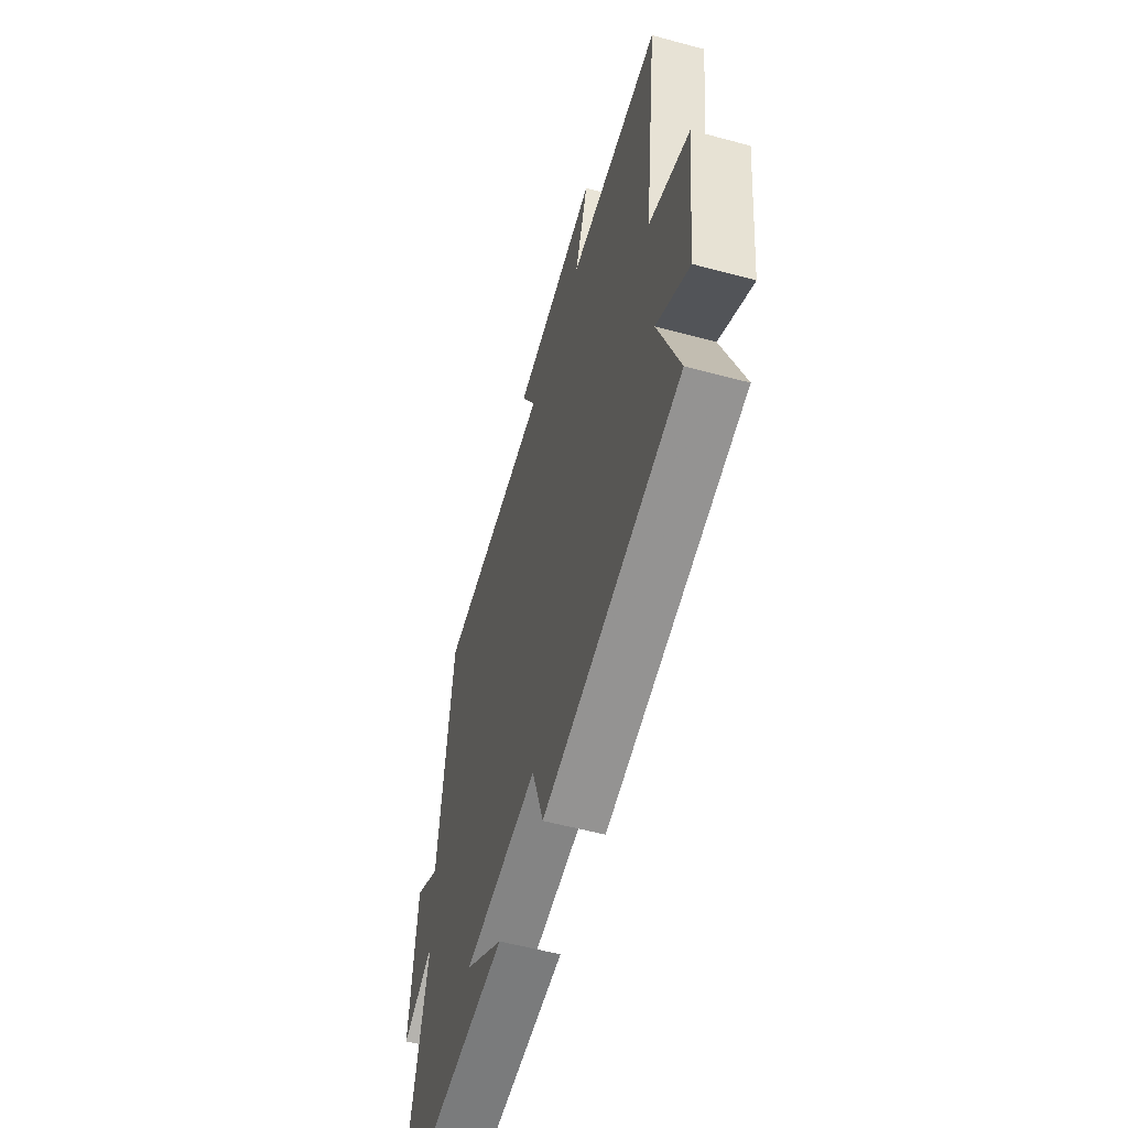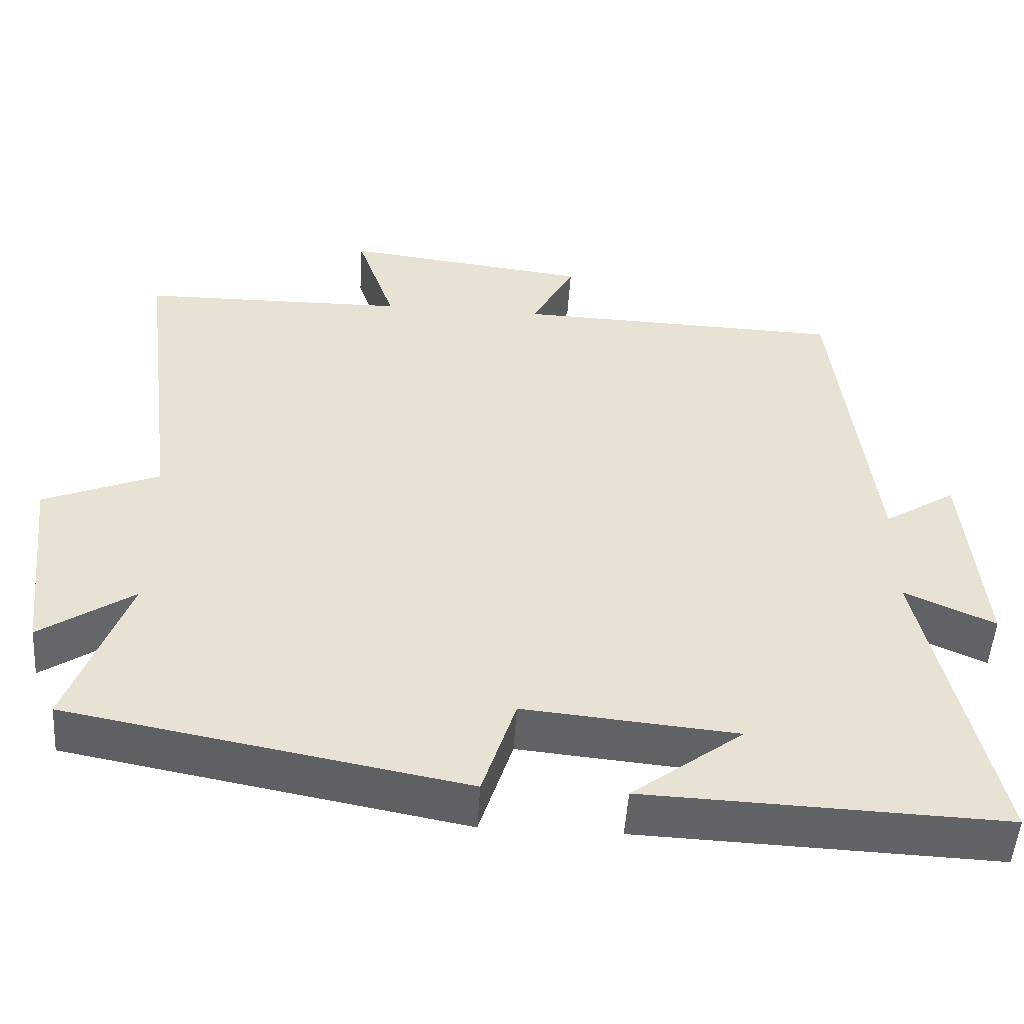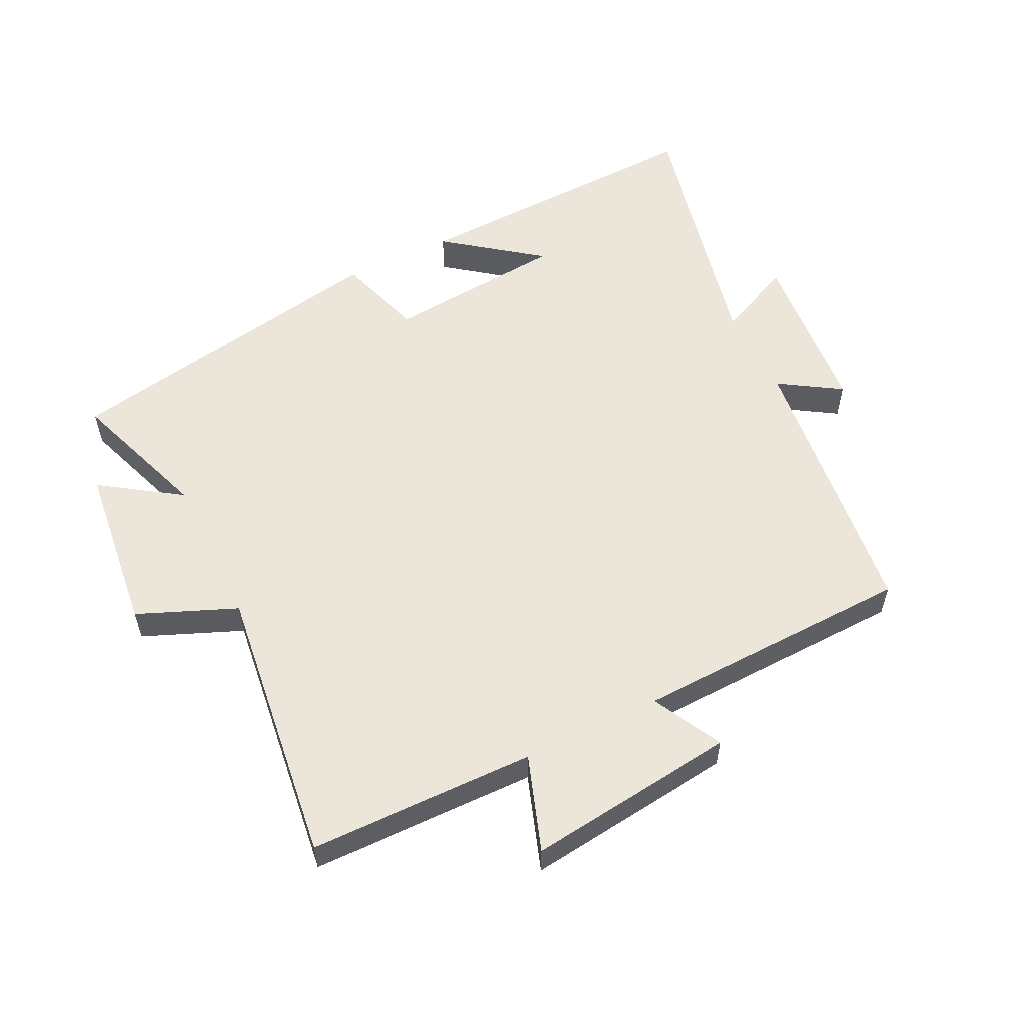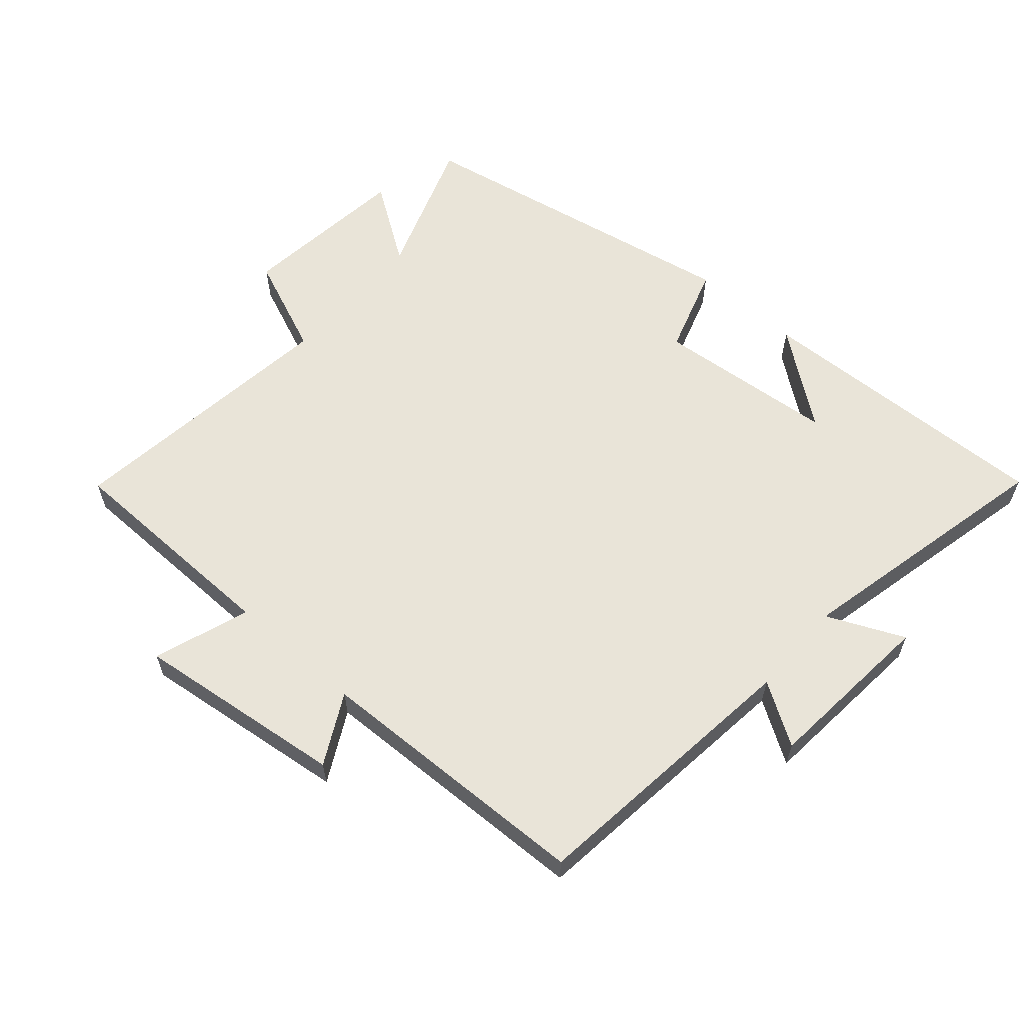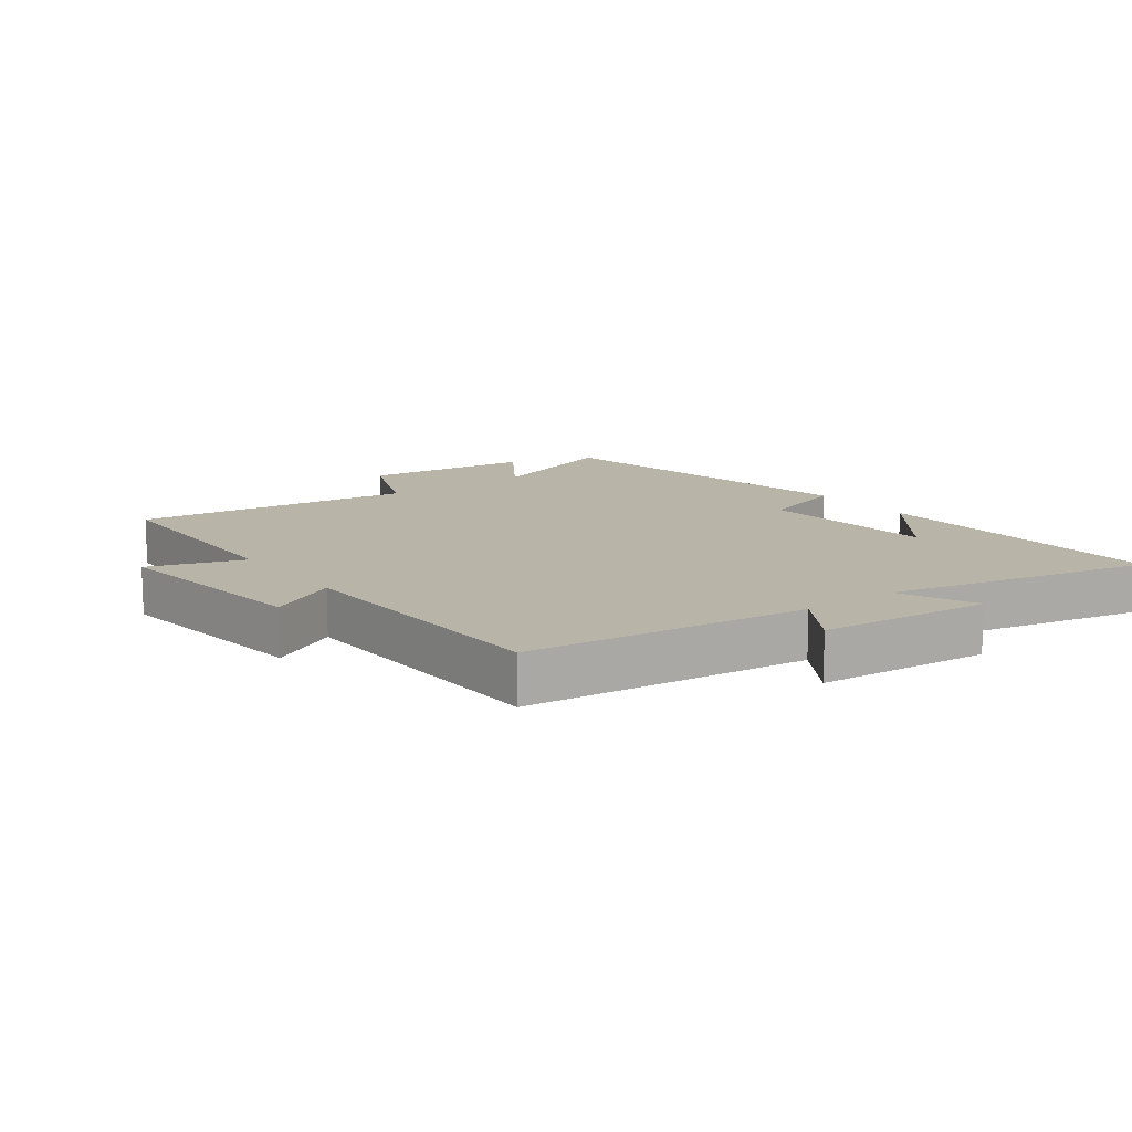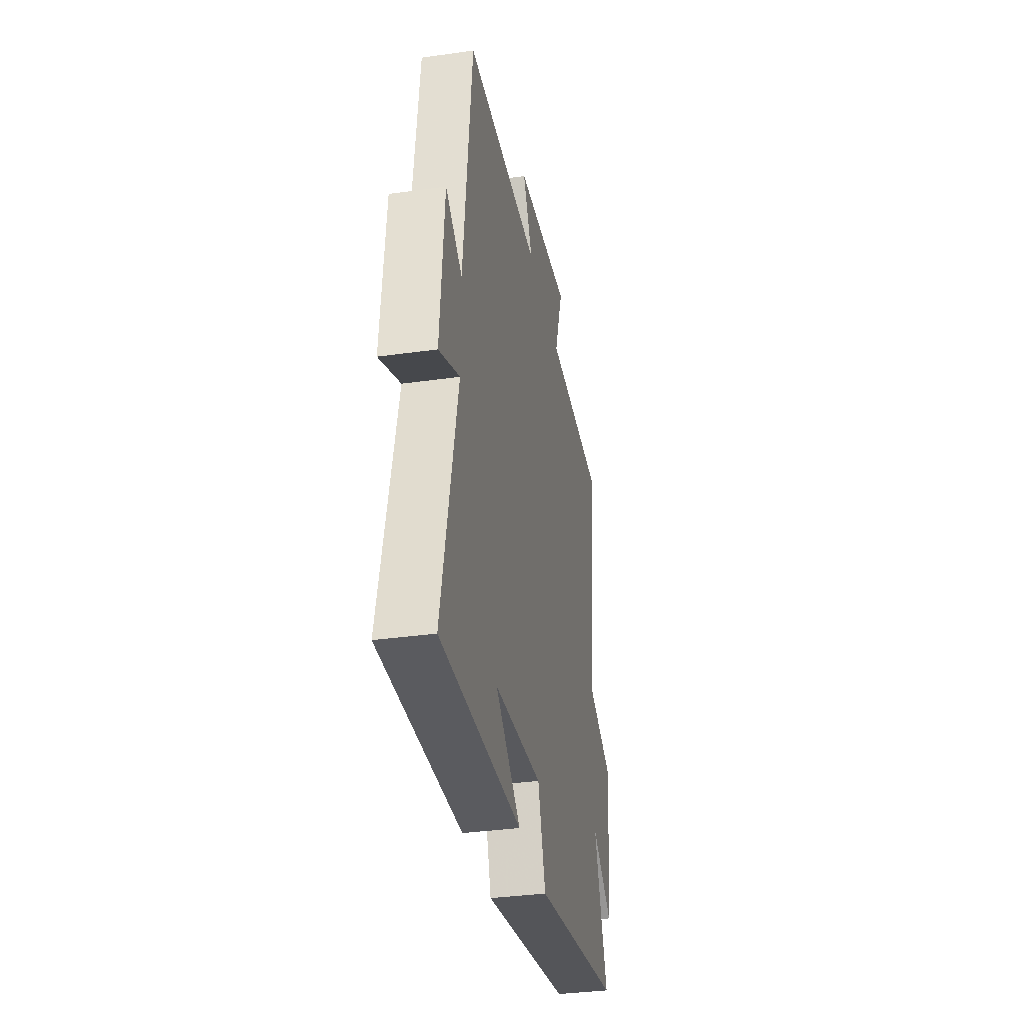
<metadata>
{"format":"obj","ext":"obj","renderer":"f3d","projection":"perspective","resolution":1024,"background":"white","views":[{"elev":-56.2,"azim":-105.8,"up":"+Z"},{"elev":-50.9,"azim":-3.7,"up":"+Z"},{"elev":56.0,"azim":-26.1,"up":"+Y"},{"elev":60.3,"azim":41.2,"up":"+Y"},{"elev":13.0,"azim":53.4,"up":"+Y"},{"elev":-35.3,"azim":100.6,"up":"+Z"}]}
</metadata>
<code>
v 0.592 0.07 -0.518
v 0.121 0.07 -0.5
v 0.267 0.07 -0.389
v -0.013 0.07 -0.363
v -0.057 0.07 -0.5
v -0.578 0.07 -0.402
v -0.5 0.07 -0.183
v -0.623 0.07 -0.266
v -0.653 0.07 -0.002
v -0.5 0.07 0.061
v -0.554 0.07 0.495
v -0.203 0.07 0.5
v -0.254 0.07 0.648
v 0.072 0.07 0.608
v 0.015 0.07 0.5
v 0.449 0.07 0.486
v 0.5 0.07 0.048
v 0.595 0.07 0.108
v 0.619 0.07 -0.16
v 0.5 0.07 -0.106
v 0.592 0 -0.518
v 0.121 0 -0.5
v 0.267 0 -0.389
v -0.013 0 -0.363
v -0.057 0 -0.5
v -0.578 0 -0.402
v -0.5 0 -0.183
v -0.623 0 -0.266
v -0.653 0 -0.002
v -0.5 0 0.061
v -0.554 0 0.495
v -0.203 0 0.5
v -0.254 0 0.648
v 0.072 0 0.608
v 0.015 0 0.5
v 0.449 0 0.486
v 0.5 0 0.048
v 0.595 0 0.108
v 0.619 0 -0.16
v 0.5 0 -0.106
f 17 18 19 20
f 15 16 17 20
f 15 20 1
f 12 13 14 15
f 12 15 1
f 11 12 1
f 10 11 1
f 7 8 9 10
f 4 5 6 7
f 3 4 7 10
f 1 2 3
f 1 3 10
f 40 39 38 37
f 40 37 36 35
f 21 40 35
f 35 34 33 32
f 21 35 32
f 21 32 31
f 21 31 30
f 30 29 28 27
f 27 26 25 24
f 30 27 24 23
f 23 22 21
f 30 23 21
f 1 21 22 2
f 2 22 23 3
f 3 23 24 4
f 4 24 25 5
f 5 25 26 6
f 6 26 27 7
f 7 27 28 8
f 8 28 29 9
f 9 29 30 10
f 10 30 31 11
f 11 31 32 12
f 12 32 33 13
f 13 33 34 14
f 14 34 35 15
f 15 35 36 16
f 16 36 37 17
f 17 37 38 18
f 18 38 39 19
f 19 39 40 20
f 20 40 21 1

</code>
